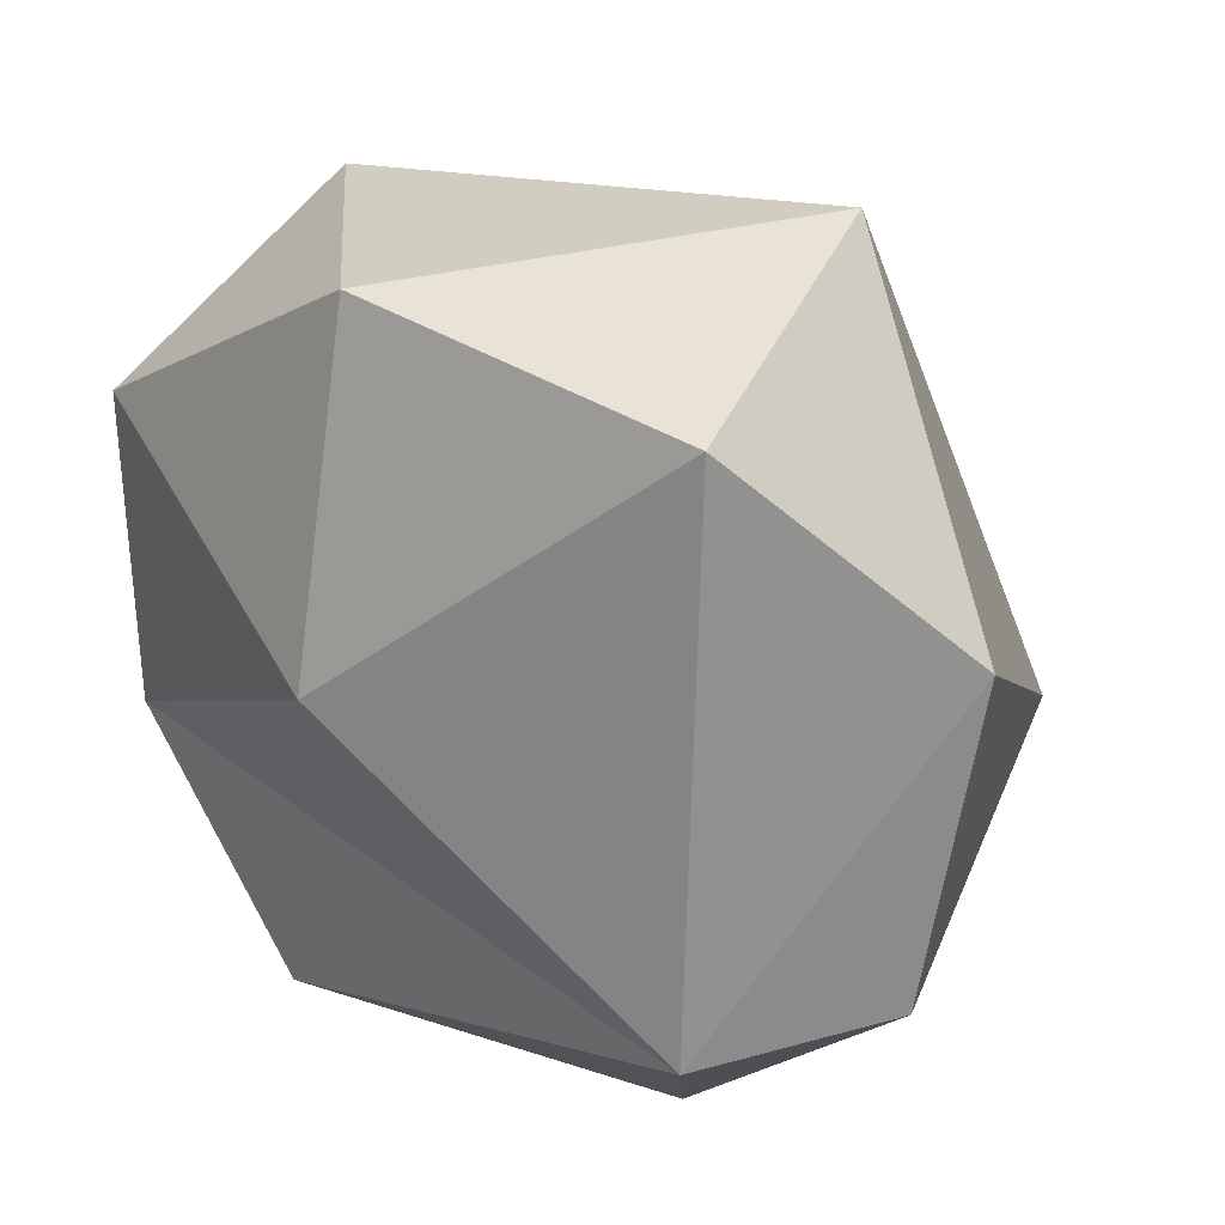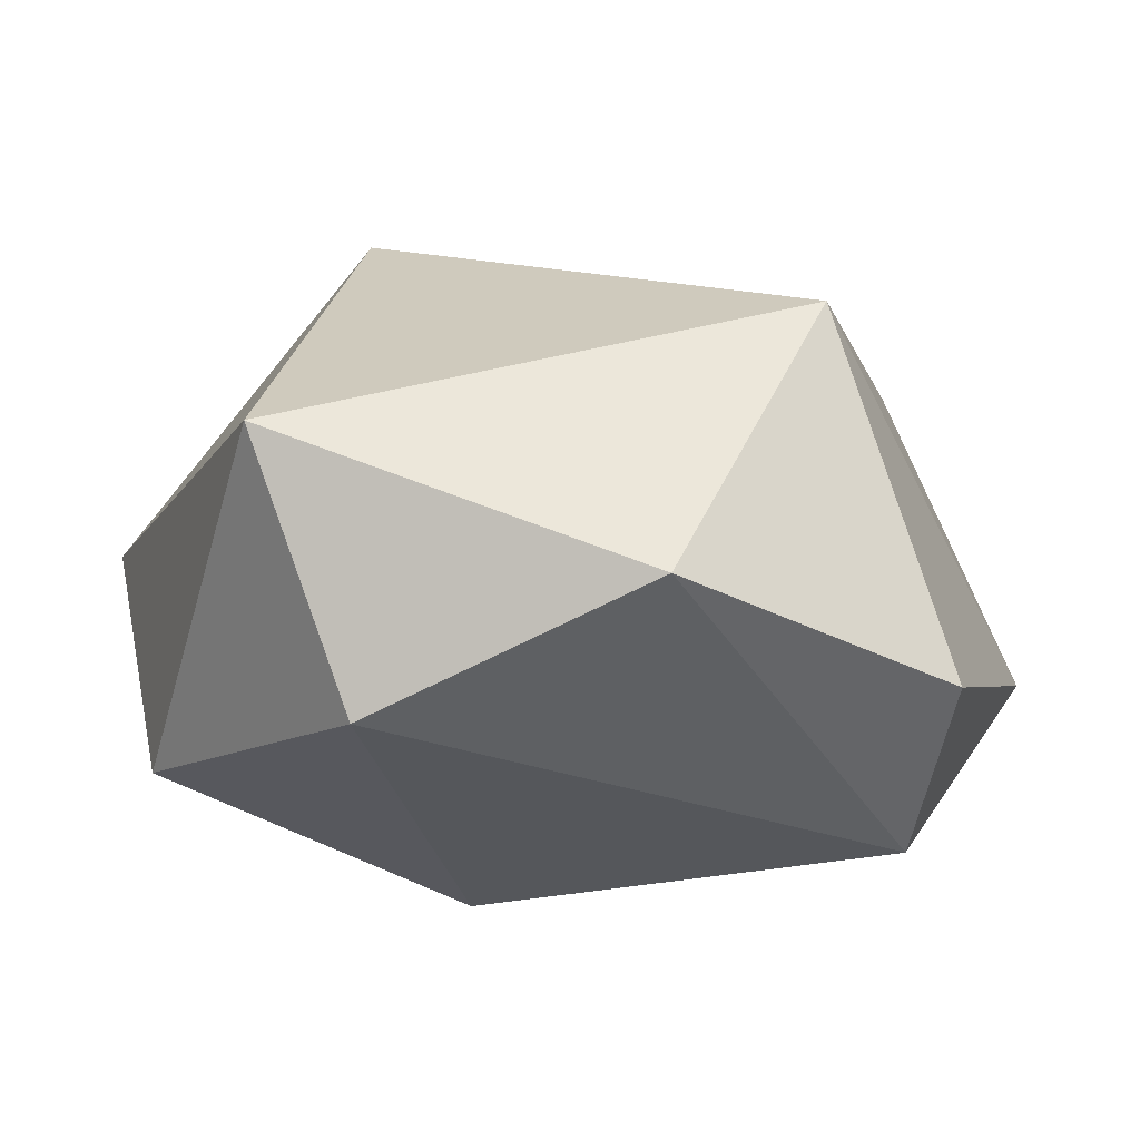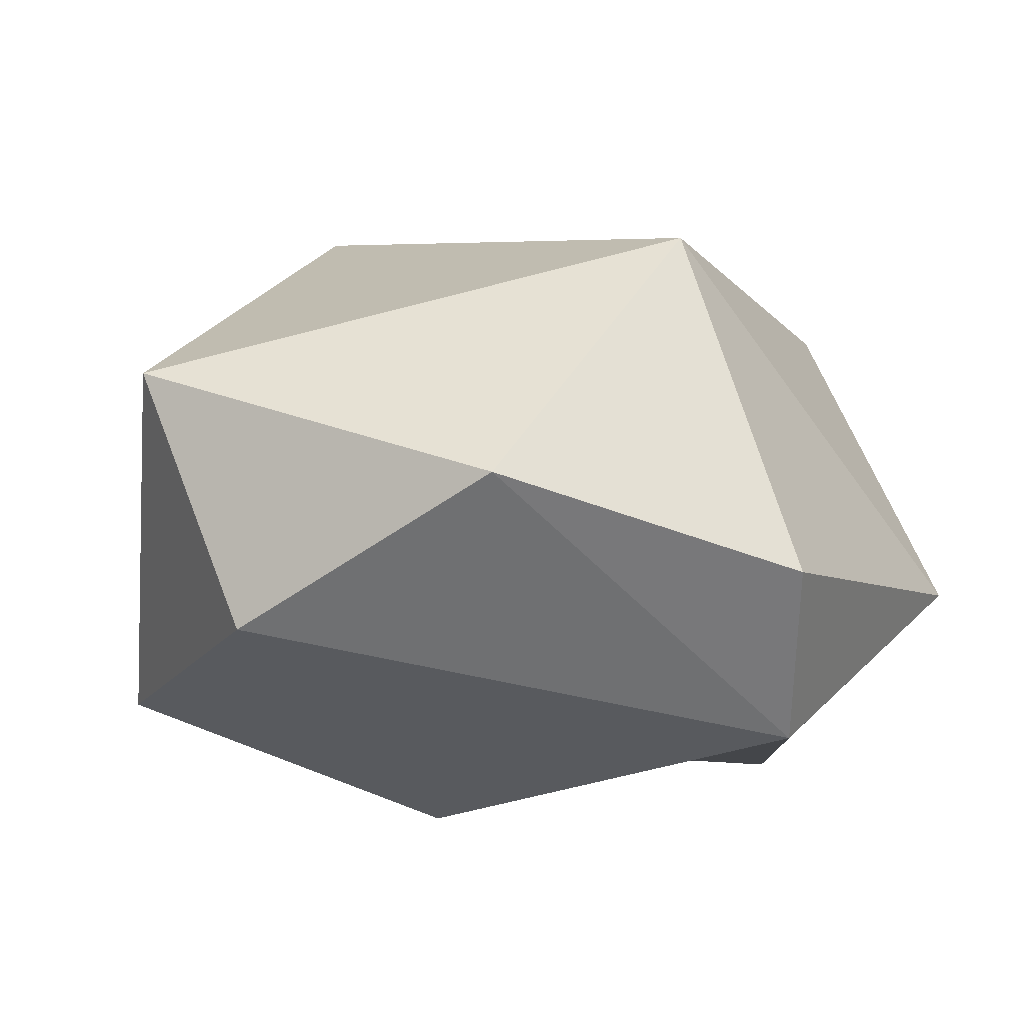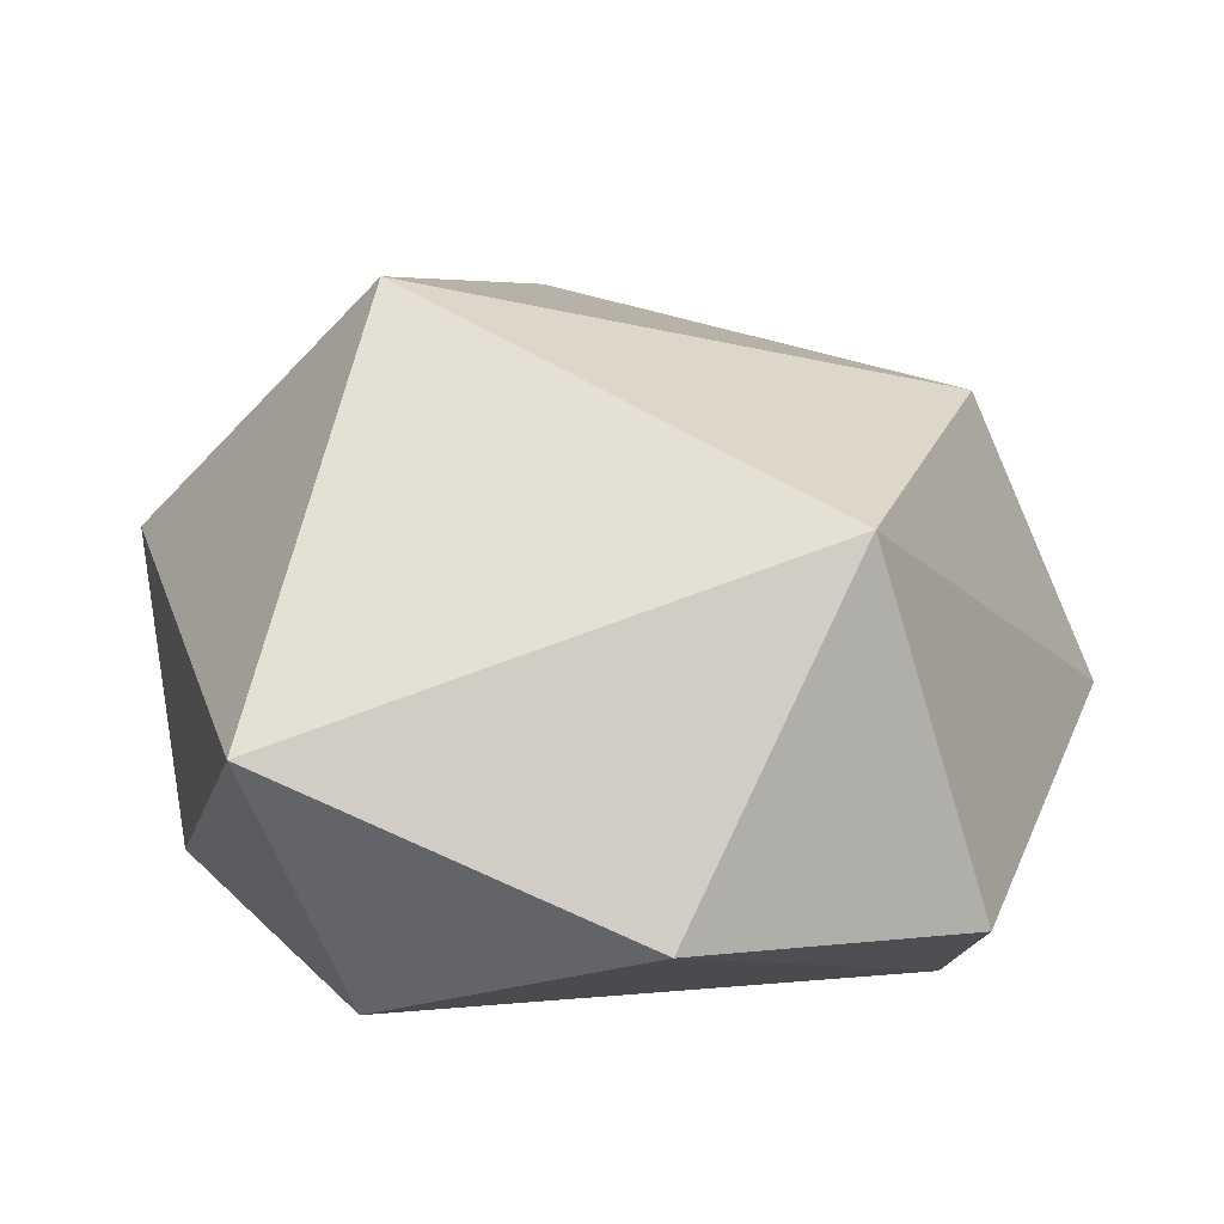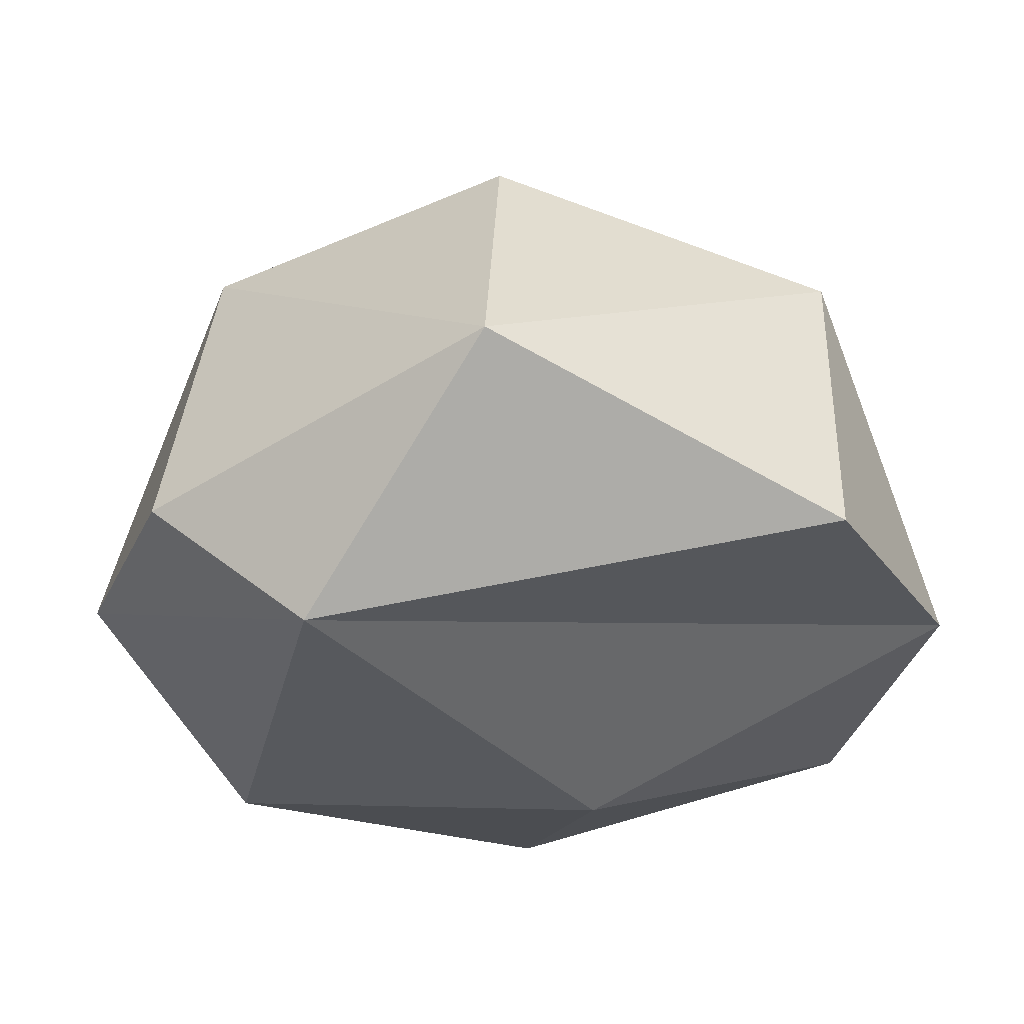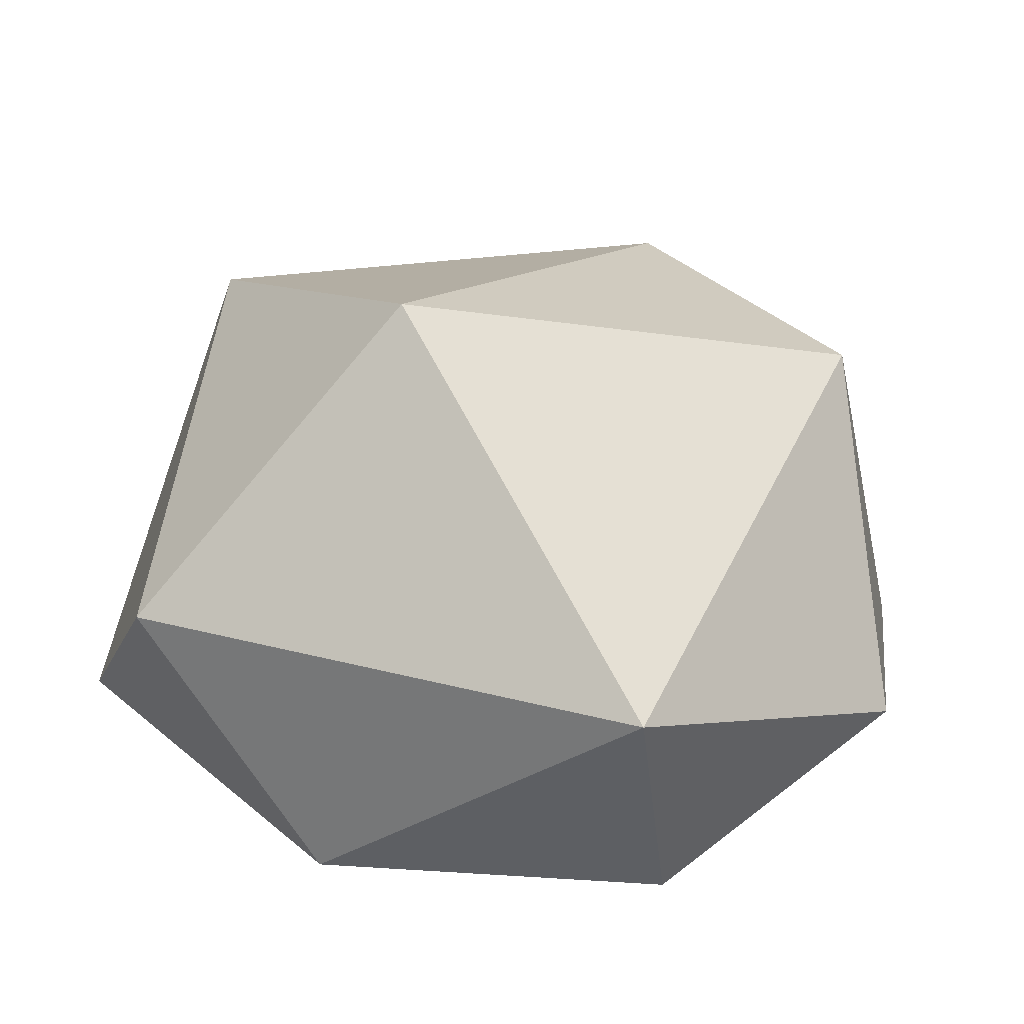
<metadata>
{"format":"obj","ext":"obj","renderer":"f3d","projection":"perspective","resolution":1024,"background":"white","views":[{"elev":32.7,"azim":32.8,"up":"+Z"},{"elev":-13.4,"azim":60.2,"up":"+Y"},{"elev":-18.0,"azim":73.1,"up":"+Y"},{"elev":22.8,"azim":64.6,"up":"+Y"},{"elev":-33.1,"azim":165.3,"up":"+Y"},{"elev":28.7,"azim":11.7,"up":"+Y"}]}
</metadata>
<code>
o Rock_3_Snow_Icosphere.014
v -0.1041 -0.00199 0.3784
v 0.4198 0.04403 -0.168
v -0.2351 0.3316 -0.3175
v -0.05481 0.538 0.1854
v 0.2405 -0.005364 0.3369
v 0.2724 -0.08121 -0.2118
v -0.08651 -0.1102 0.04937
v 0.4422 0.1057 0.1447
v 0.2304 0.2474 0.4363
v -0.4109 0.0495 0.173
v -0.291 0.2495 0.3476
v -0.2101 0.001953 -0.3846
v -0.4057 0.04435 -0.1586
v 0.1567 0.1163 -0.4438
v 0.3583 0.4029 -0.07616
v -0.3207 0.4259 -0.08758
v 0.1116 0.4117 -0.3195
f 7 5 1
f 7 13 6
f 1 5 9
f 2 6 14
f 5 8 9
f 1 9 11
f 2 14 15
f 14 17 15
f 14 3 17
f 14 12 3
f 13 16 3
f 13 10 16
f 10 11 16
f 8 15 9
f 6 12 14
f 12 13 3
f 10 1 11
f 8 2 15
f 13 12 6
f 7 10 13
f 7 1 10
f 8 6 2
f 8 5 6
f 5 7 6
f 15 17 4
f 17 16 4
f 17 3 16
f 16 11 4
f 4 9 15
f 11 9 4

</code>
